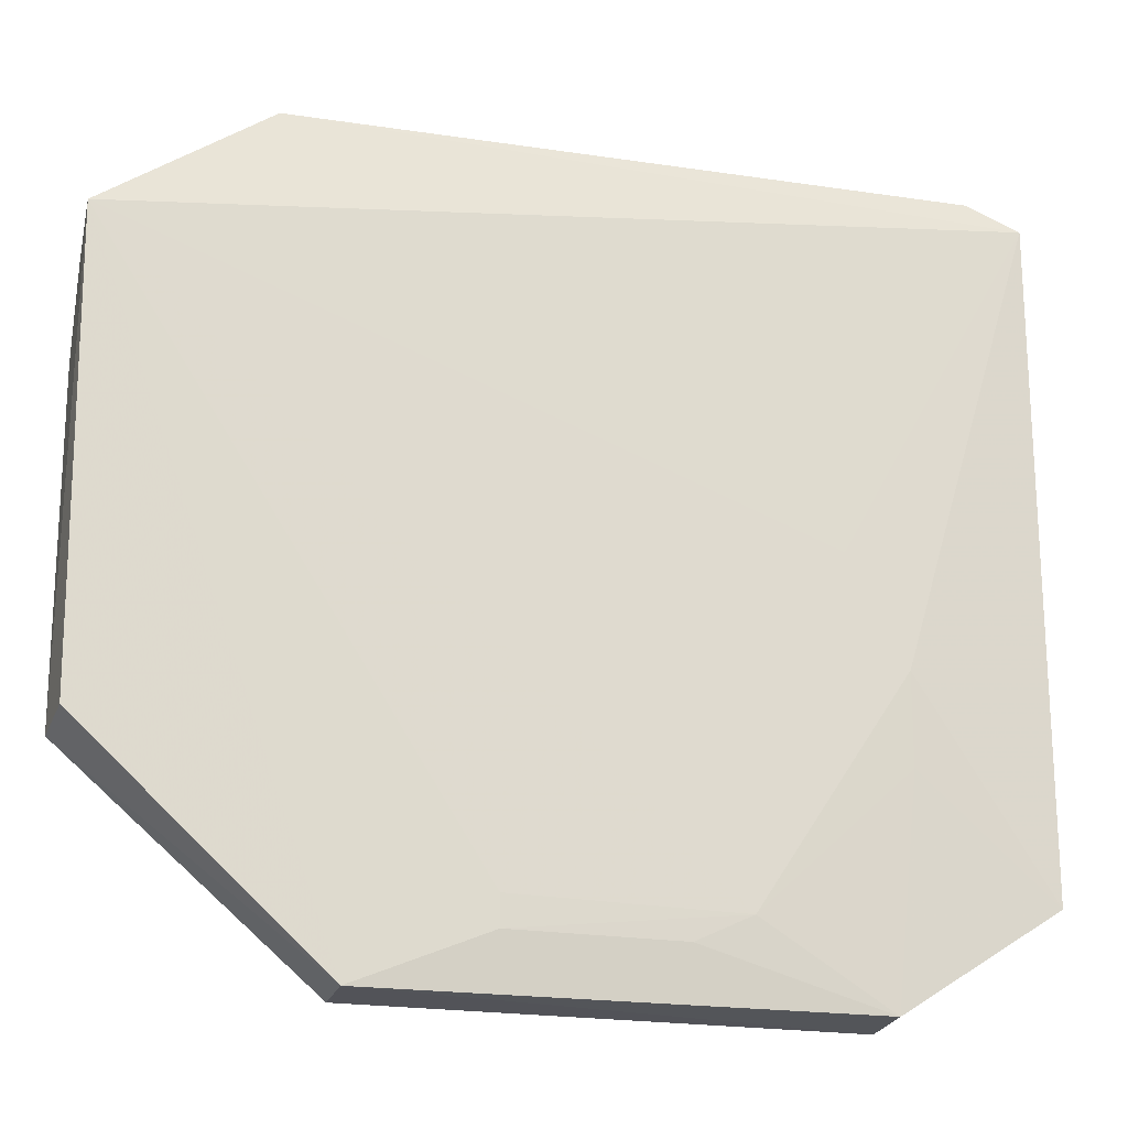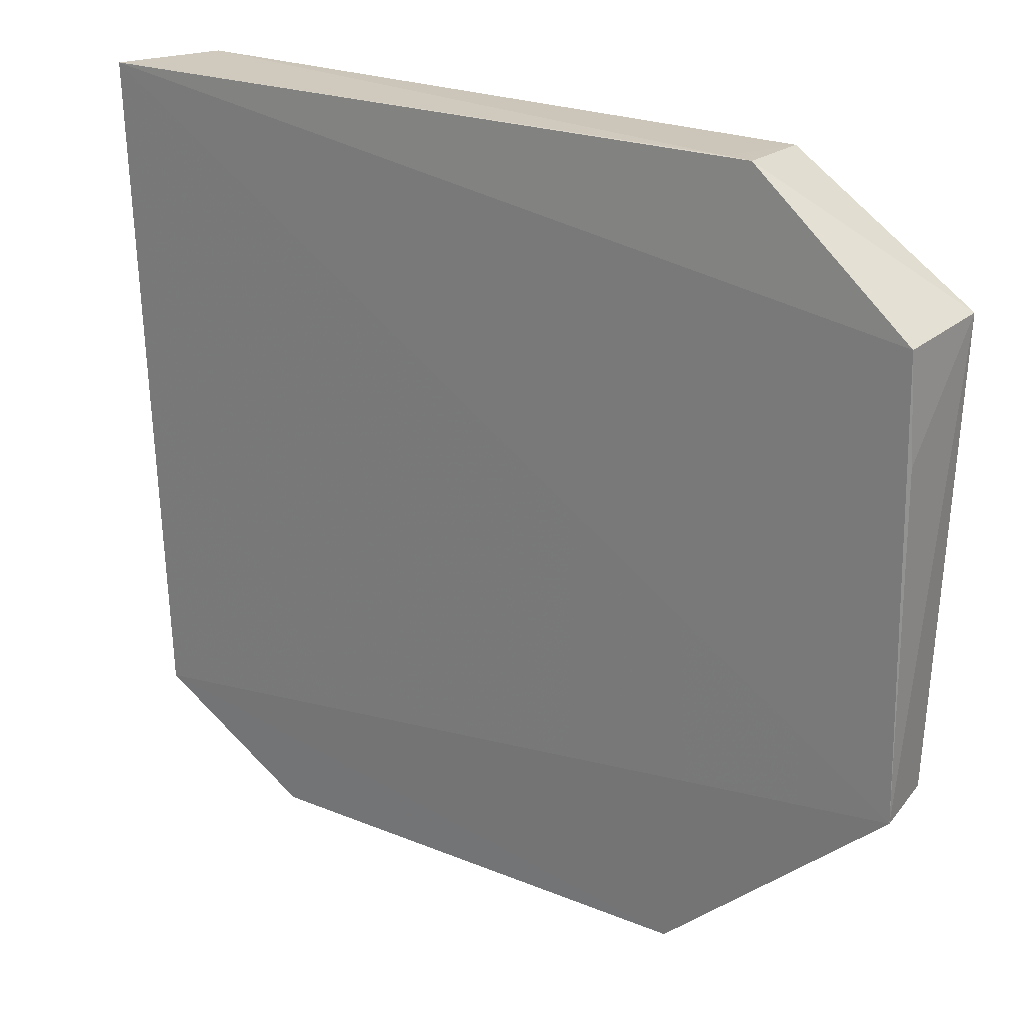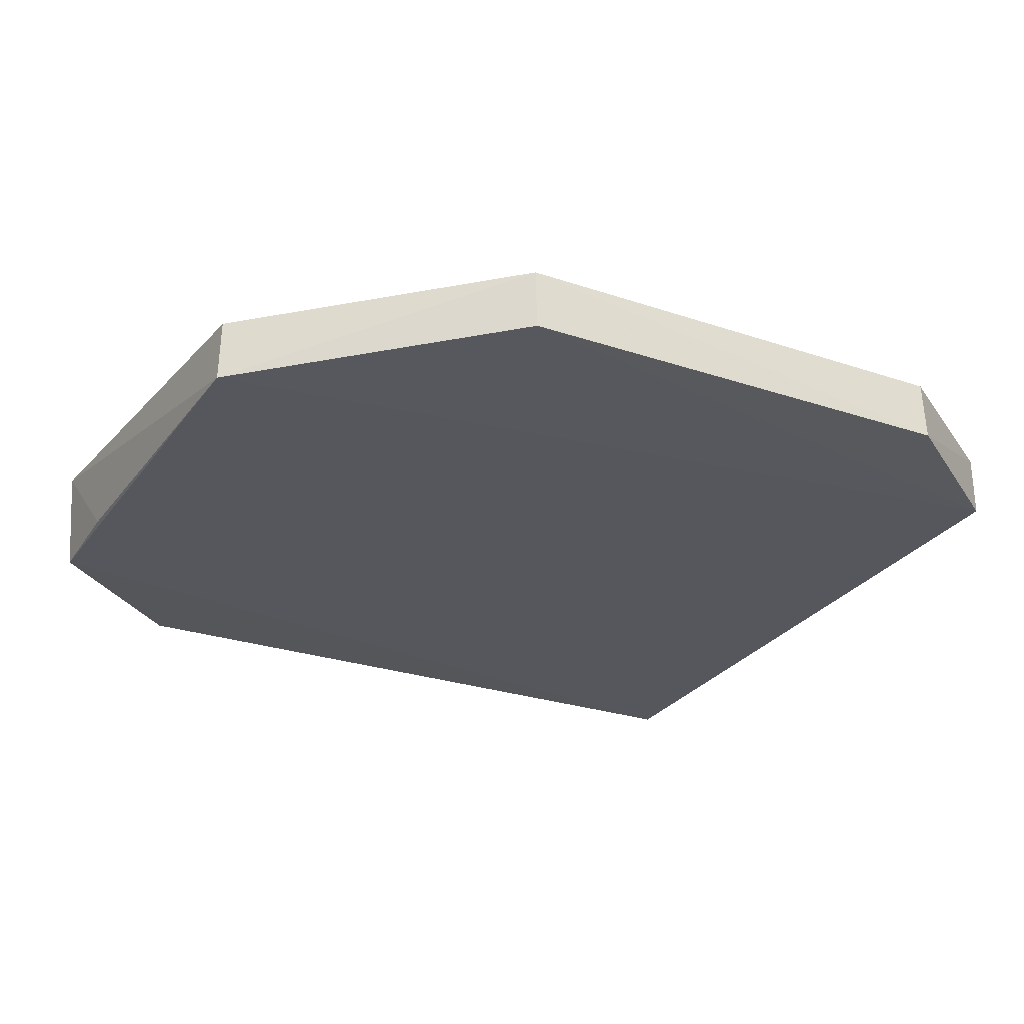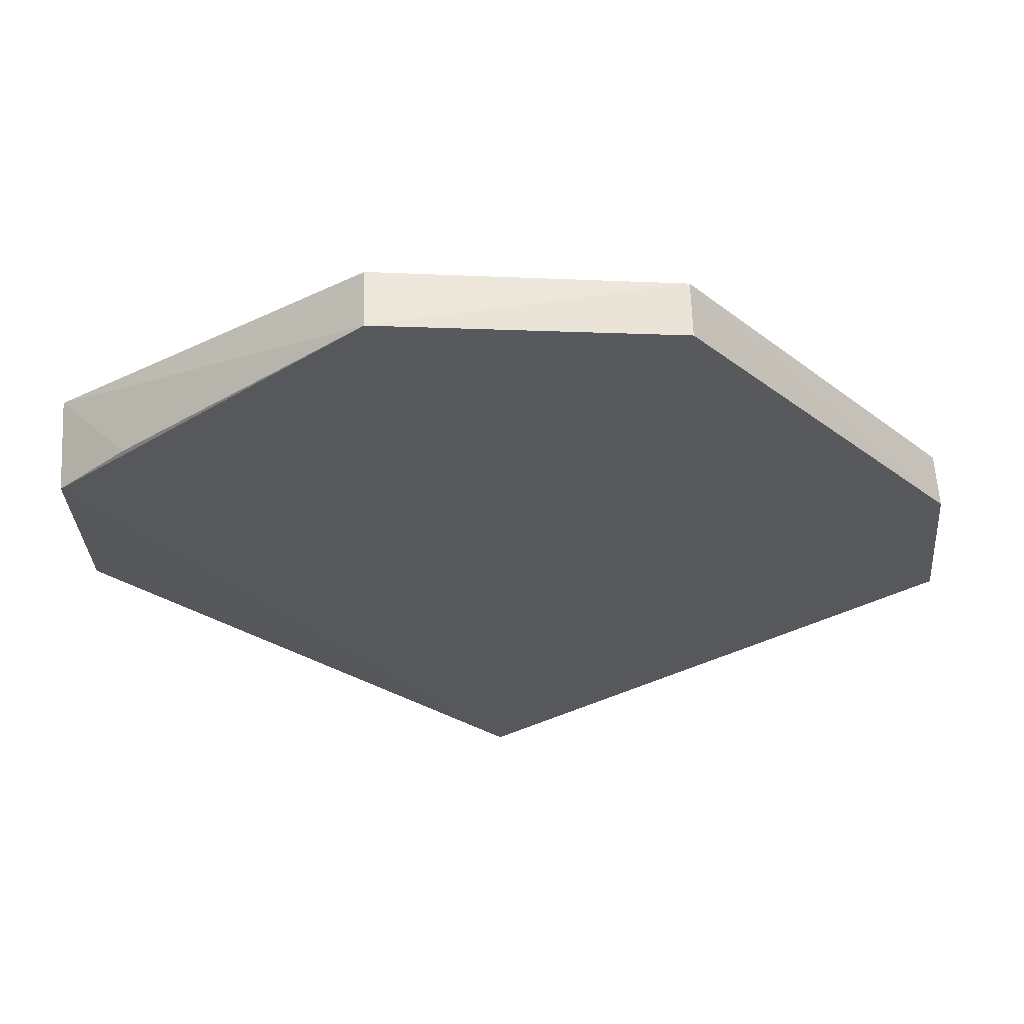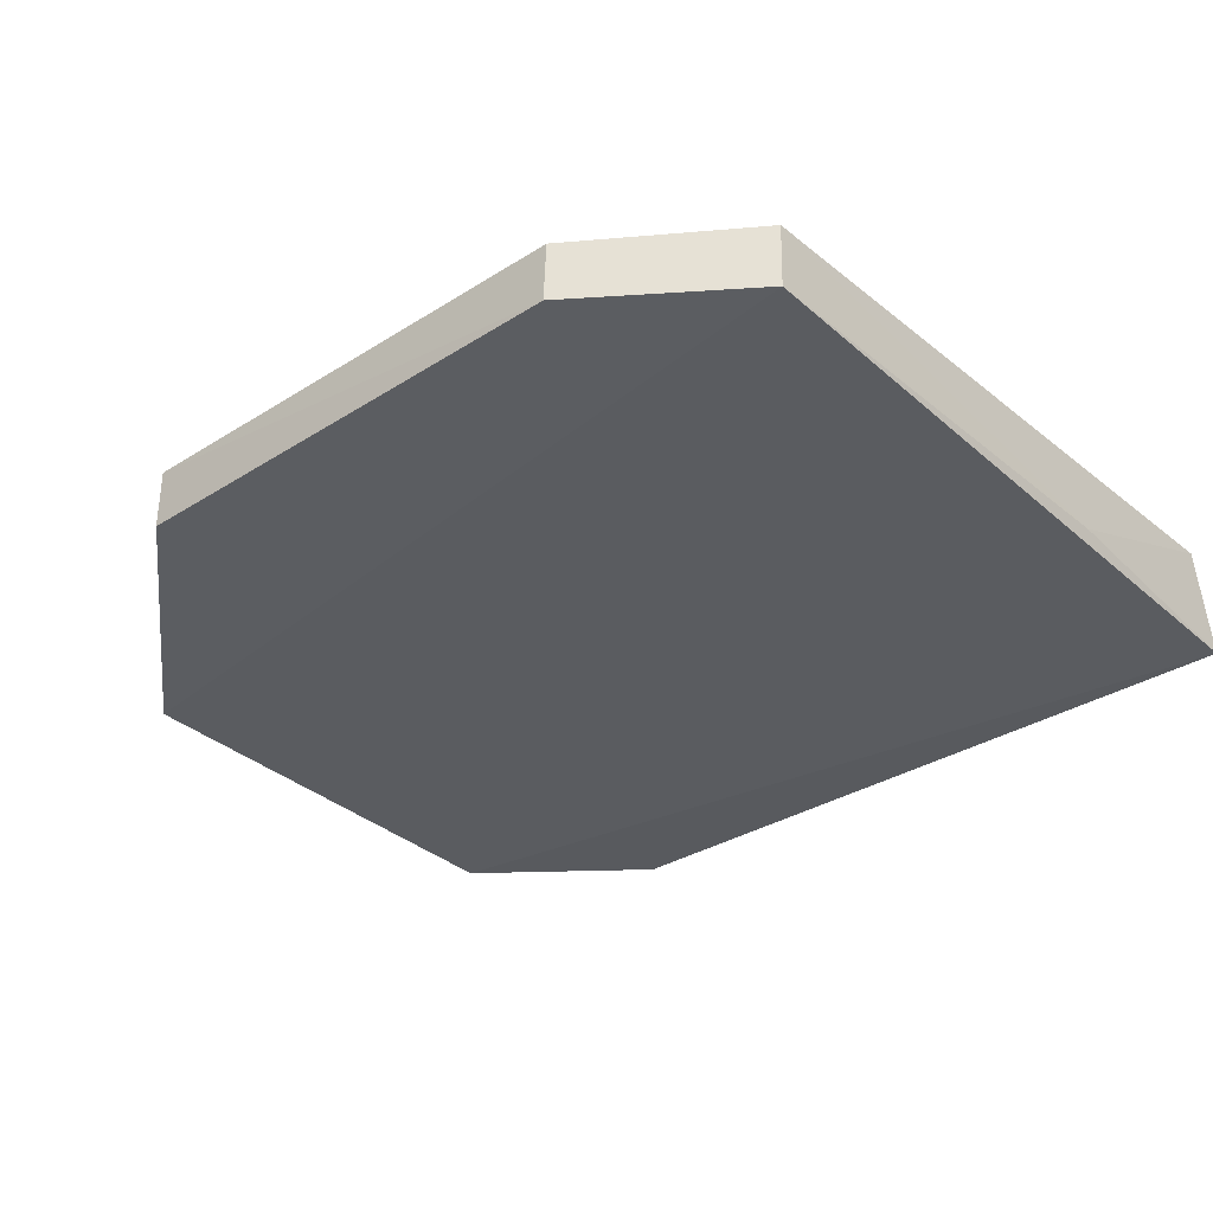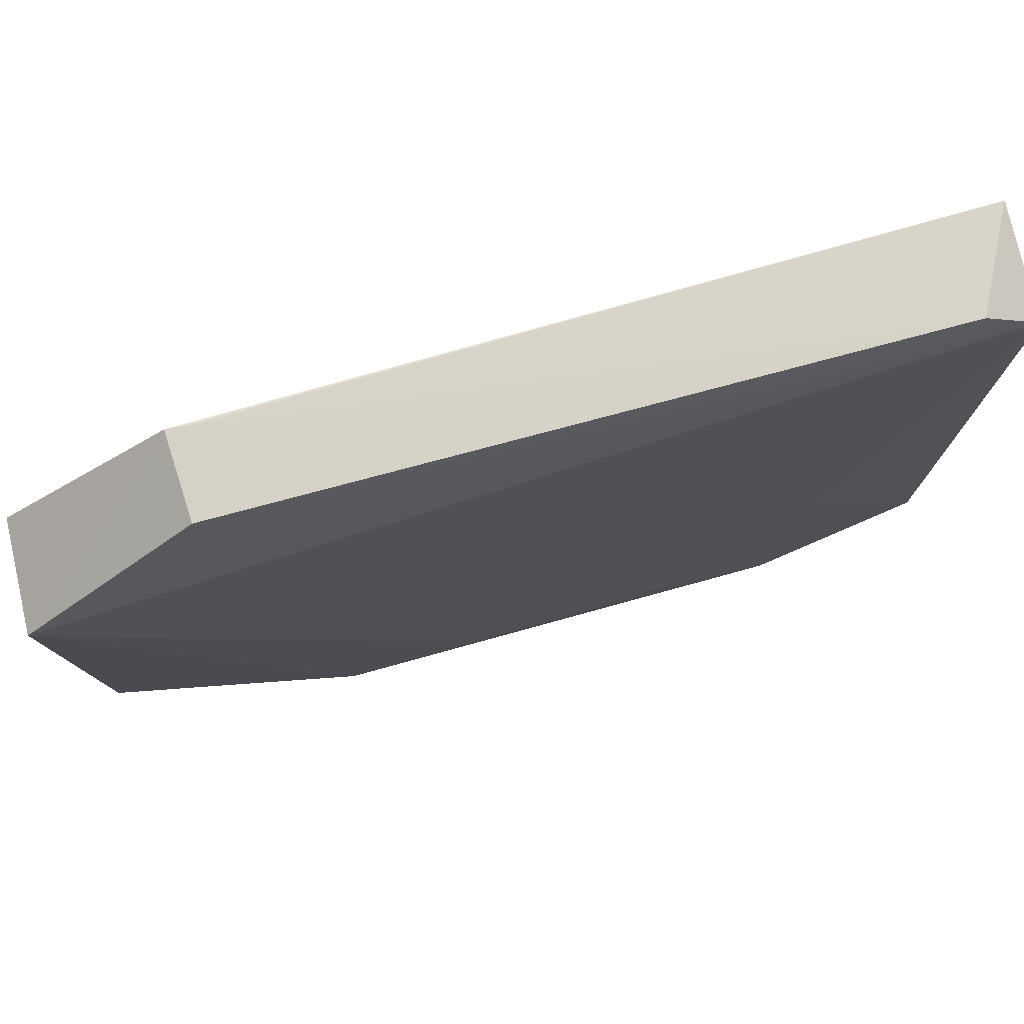
<metadata>
{"format":"obj","ext":"obj","renderer":"f3d","projection":"perspective","resolution":1024,"background":"white","views":[{"elev":-21.6,"azim":-16.4,"up":"+Y"},{"elev":22.5,"azim":-145.6,"up":"+Y"},{"elev":-26.2,"azim":-29.3,"up":"+Z"},{"elev":-27.7,"azim":-49.6,"up":"+Z"},{"elev":-31.8,"azim":41.1,"up":"+Z"},{"elev":76.4,"azim":-16.4,"up":"+Y"}]}
</metadata>
<code>
v 0.04181 0.0466 0.01177
v 0.0418 -0.01988 0.01075
v 0.04172 0.04908 0.001487
v -0.04607 0.0359 0.0006245
v -0.04667 0.03641 0.01128
v 0.02584 -0.03065 0.004921
v 0.04195 0.02545 0.004037
v 0.01279 -0.02259 0.01176
v -0.03 0.04909 0.00914
v -0.04609 -0.009375 0.002376
v 0.04175 -0.01998 0.00438
v 0.02796 0.0005119 0.01189
v 0.02579 -0.03032 0.01107
v 0.03679 0.04928 0.0108
v -0.03019 0.04939 0.0009829
v -0.02212 -0.03049 0.01027
v -0.04637 0.02537 0.001305
v -0.02203 -0.03059 0.004201
v 0.02219 0.01113 0.01185
v 0.02798 -0.008453 0.01166
v -0.02756 0.04942 0.001229
v -0.009242 -0.02519 0.0113
v -0.04566 -0.00866 0.00906
v -0.009319 -0.02221 0.01138
v 0.007241 -0.02526 0.01154
f 7 1 2
f 7 3 1
f 9 5 1
f 10 4 3
f 11 3 7
f 11 10 3
f 11 7 2
f 11 2 6
f 12 2 1
f 13 6 2
f 14 9 1
f 14 1 3
f 15 3 4
f 15 4 5
f 15 5 9
f 16 6 13
f 17 10 5
f 17 5 4
f 17 4 10
f 18 11 6
f 18 10 11
f 18 16 10
f 18 6 16
f 19 12 1
f 19 1 5
f 19 5 8
f 19 8 12
f 20 12 8
f 20 8 13
f 20 13 2
f 20 2 12
f 21 14 3
f 21 3 15
f 21 15 9
f 21 9 14
f 22 5 16
f 22 16 13
f 23 16 5
f 23 5 10
f 23 10 16
f 24 22 8
f 24 8 5
f 24 5 22
f 25 22 13
f 25 13 8
f 25 8 22

</code>
